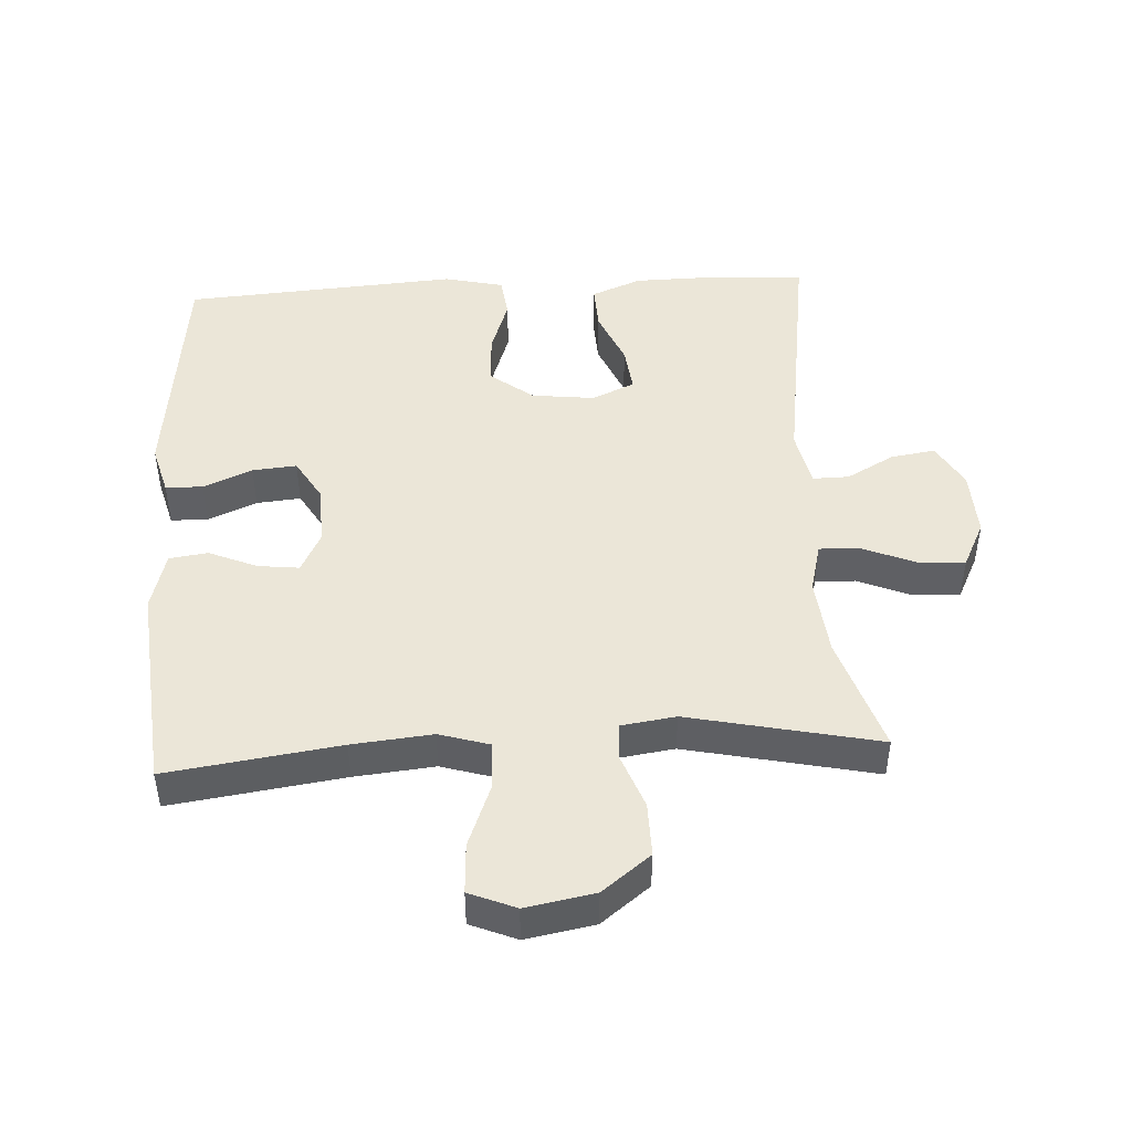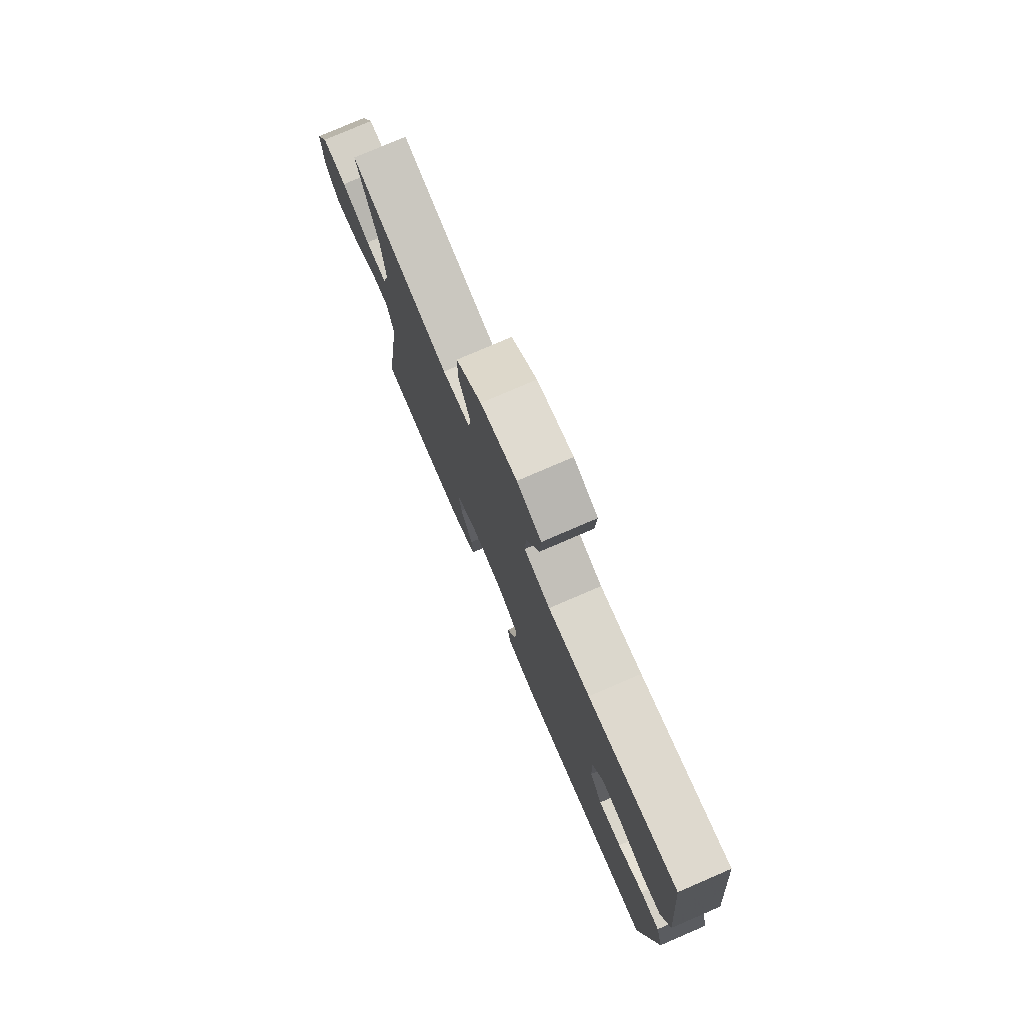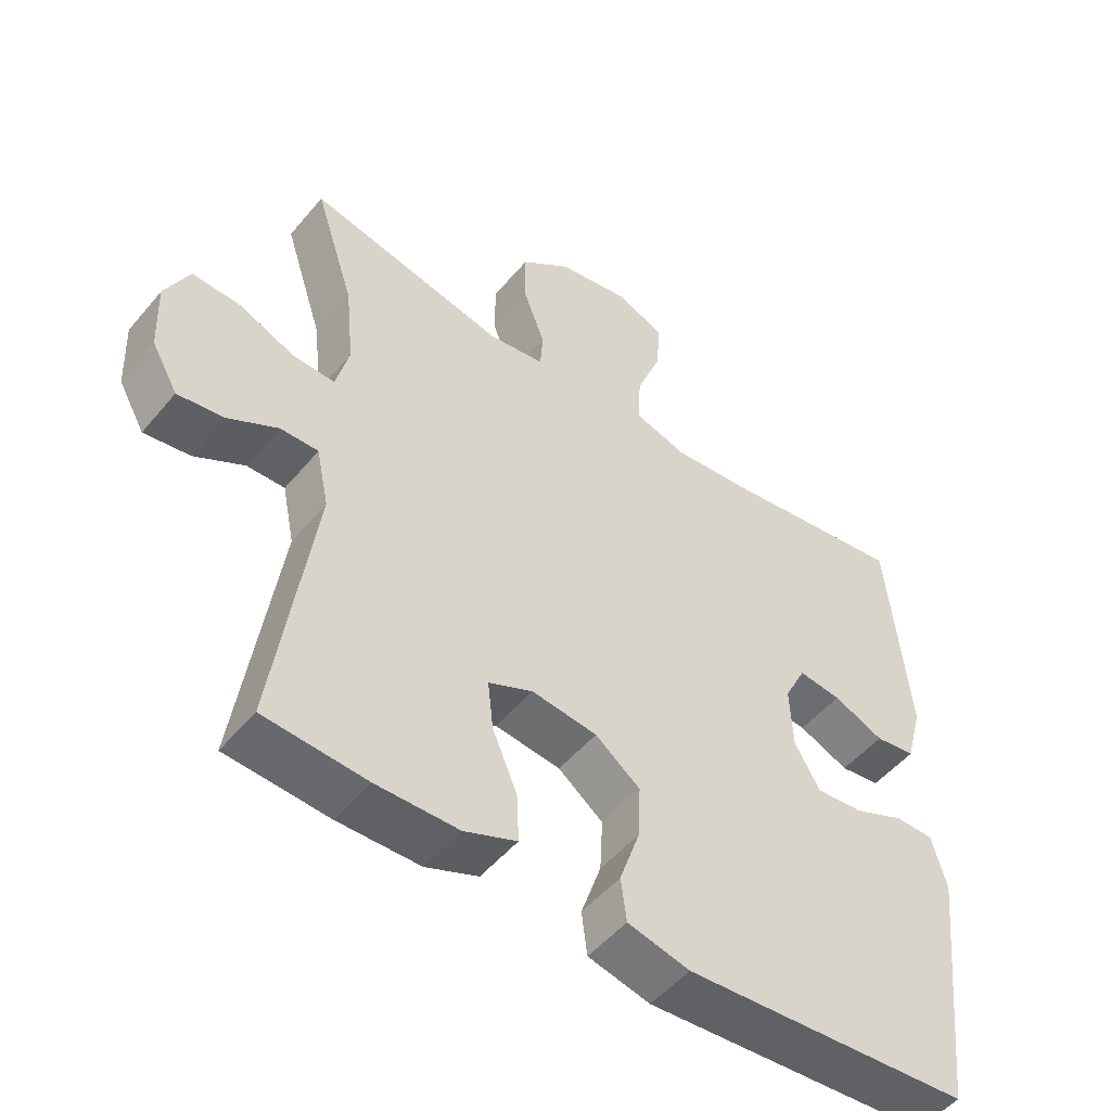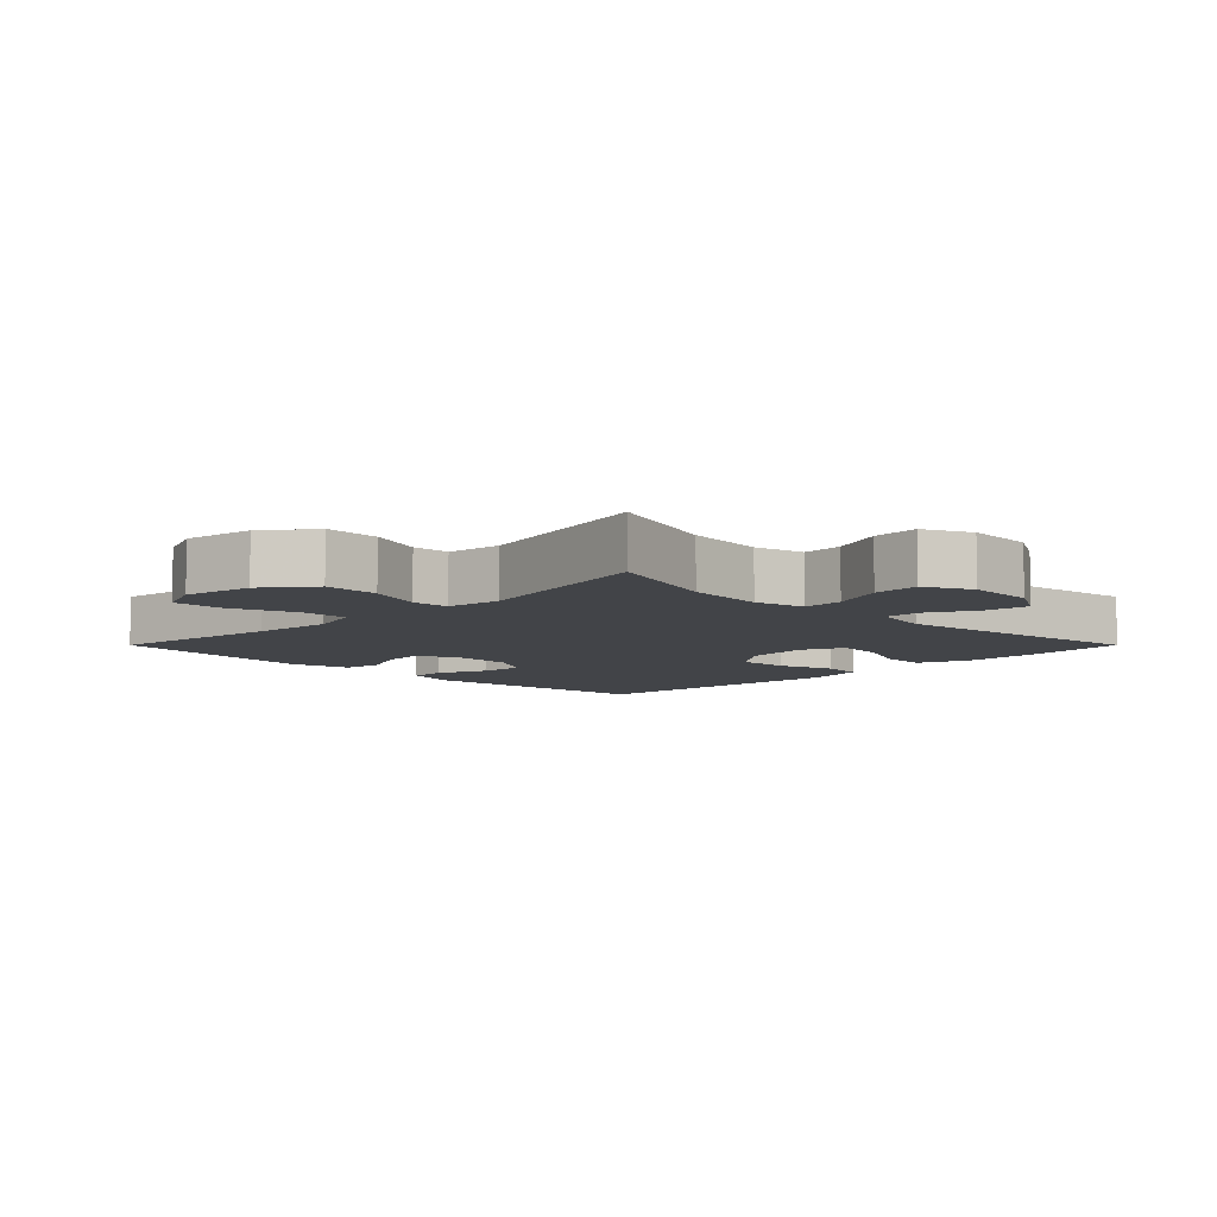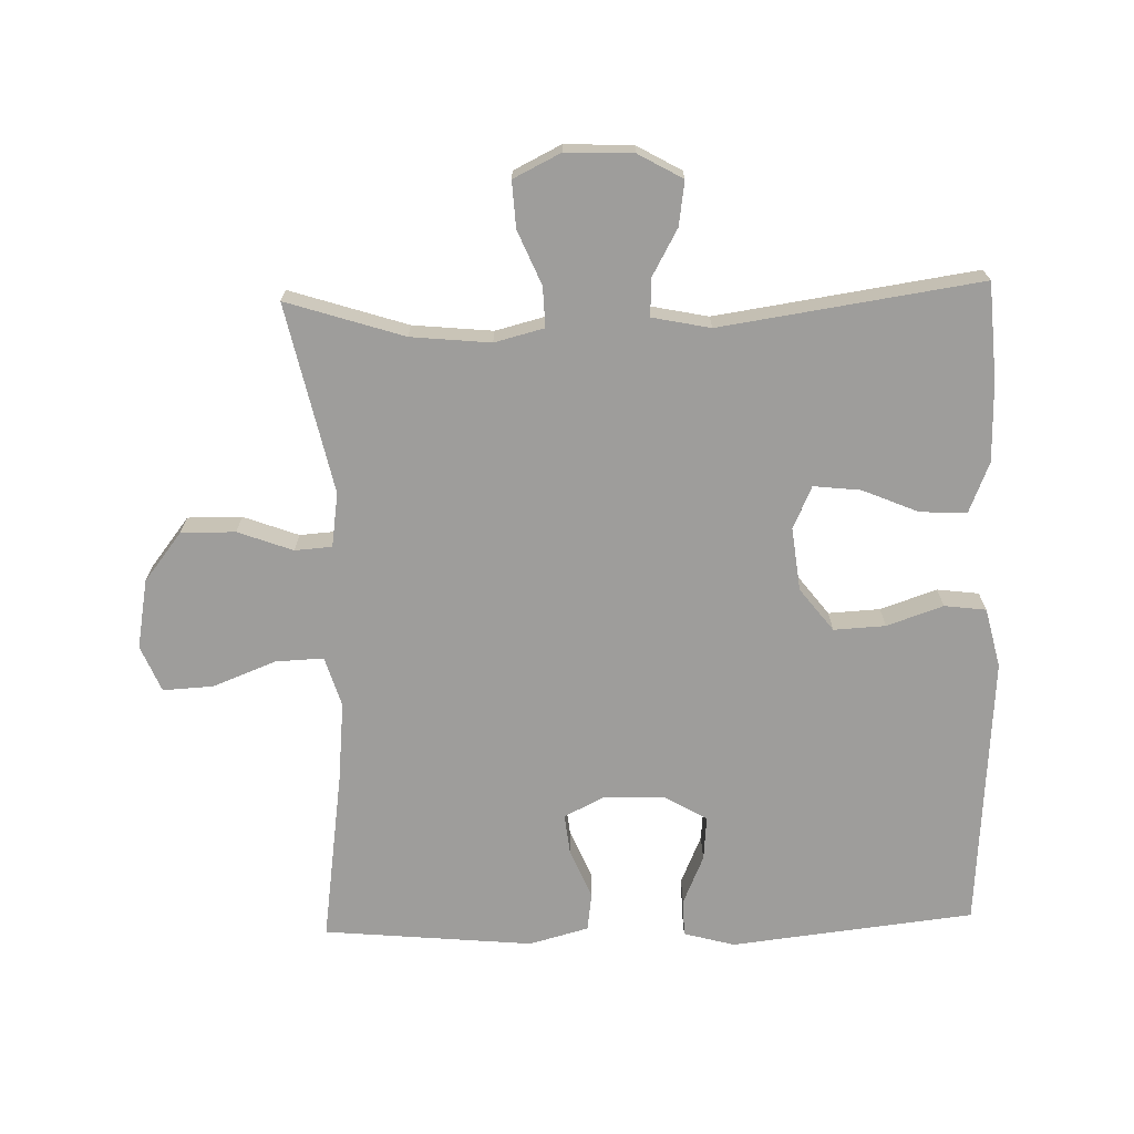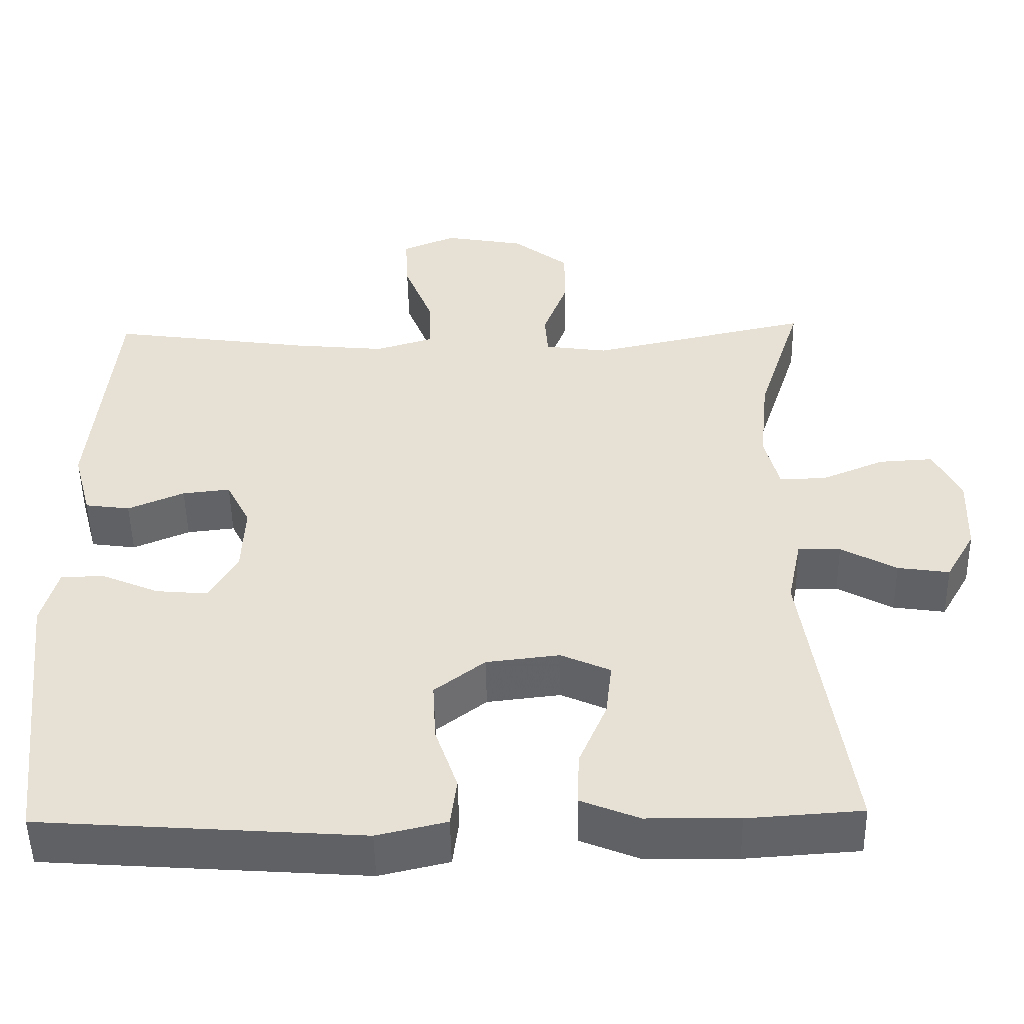
<metadata>
{"format":"obj","ext":"obj","renderer":"f3d","projection":"perspective","resolution":1024,"background":"white","views":[{"elev":46.1,"azim":-3.2,"up":"+Y"},{"elev":77.9,"azim":-113.3,"up":"+Z"},{"elev":-50.7,"azim":141.7,"up":"+Z"},{"elev":-7.7,"azim":45.0,"up":"+Y"},{"elev":-70.4,"azim":91.7,"up":"+Y"},{"elev":-50.5,"azim":1.1,"up":"+Z"}]}
</metadata>
<code>
v -0.5 0.07 -0.5
v -0.541 0.07 -0.133
v -0.52 0.07 -0.056
v -0.464 0.07 -0.055
v -0.39 0.07 -0.087
v -0.323 0.07 -0.093
v -0.286 0.07 -0.03
v -0.282 0.07 0.062
v -0.313 0.07 0.124
v -0.375 0.07 0.117
v -0.448 0.07 0.086
v -0.506 0.07 0.094
v -0.53 0.07 0.184
v -0.5 0.07 0.5
v -0.24 0.07 0.463
v -0.119 0.07 0.451
v -0.043 0.07 0.474
v -0.046 0.07 0.547
v -0.083 0.07 0.642
v -0.087 0.07 0.718
v -0.017 0.07 0.747
v 0.087 0.07 0.728
v 0.16 0.07 0.671
v 0.159 0.07 0.589
v 0.128 0.07 0.506
v 0.132 0.07 0.45
v 0.214 0.07 0.438
v 0.5 0.07 0.5
v 0.443 0.07 0.323
v 0.431 0.07 0.203
v 0.45 0.07 0.128
v 0.511 0.07 0.13
v 0.592 0.07 0.164
v 0.662 0.07 0.168
v 0.697 0.07 0.097
v 0.693 0.07 -0.005
v 0.655 0.07 -0.072
v 0.588 0.07 -0.062
v 0.516 0.07 -0.022
v 0.461 0.07 -0.021
v 0.443 0.07 -0.108
v 0.5 0.07 -0.5
v 0.352 0.07 -0.51
v 0.233 0.07 -0.508
v 0.157 0.07 -0.477
v 0.16 0.07 -0.407
v 0.196 0.07 -0.322
v 0.204 0.07 -0.251
v 0.14 0.07 -0.222
v 0.045 0.07 -0.233
v -0.02 0.07 -0.283
v -0.016 0.07 -0.361
v 0.013 0.07 -0.446
v 0.005 0.07 -0.509
v -0.085 0.07 -0.53
v -0.5 0 -0.5
v -0.541 0 -0.133
v -0.52 0 -0.056
v -0.464 0 -0.055
v -0.39 0 -0.087
v -0.323 0 -0.093
v -0.286 0 -0.03
v -0.282 0 0.062
v -0.313 0 0.124
v -0.375 0 0.117
v -0.448 0 0.086
v -0.506 0 0.094
v -0.53 0 0.184
v -0.5 0 0.5
v -0.24 0 0.463
v -0.119 0 0.451
v -0.043 0 0.474
v -0.046 0 0.547
v -0.083 0 0.642
v -0.087 0 0.718
v -0.017 0 0.747
v 0.087 0 0.728
v 0.16 0 0.671
v 0.159 0 0.589
v 0.128 0 0.506
v 0.132 0 0.45
v 0.214 0 0.438
v 0.5 0 0.5
v 0.443 0 0.323
v 0.431 0 0.203
v 0.45 0 0.128
v 0.511 0 0.13
v 0.592 0 0.164
v 0.662 0 0.168
v 0.697 0 0.097
v 0.693 0 -0.005
v 0.655 0 -0.072
v 0.588 0 -0.062
v 0.516 0 -0.022
v 0.461 0 -0.021
v 0.443 0 -0.108
v 0.5 0 -0.5
v 0.352 0 -0.51
v 0.233 0 -0.508
v 0.157 0 -0.477
v 0.16 0 -0.407
v 0.196 0 -0.322
v 0.204 0 -0.251
v 0.14 0 -0.222
v 0.045 0 -0.233
v -0.02 0 -0.283
v -0.016 0 -0.361
v 0.013 0 -0.446
v 0.005 0 -0.509
v -0.085 0 -0.53
f 3 4 5
f 2 3 5
f 1 2 5
f 55 1 5
f 54 55 5
f 53 54 5
f 52 53 5
f 51 52 5 6
f 50 51 6 7
f 49 50 7 8
f 48 49 8 9
f 45 46 47
f 44 45 47
f 43 44 47
f 42 43 47
f 41 42 47
f 40 41 47 48
f 37 38 39
f 36 37 39
f 35 36 39
f 34 35 39
f 33 34 39
f 32 33 39
f 31 32 39 40
f 40 48 9
f 31 40 9
f 30 31 9
f 27 28 29
f 29 30 9
f 27 29 9
f 26 27 9
f 23 24 25
f 22 23 25
f 21 22 25
f 20 21 25
f 19 20 25
f 18 19 25
f 17 18 25 26
f 13 14 15
f 12 13 15
f 11 12 15
f 10 11 15
f 10 15 16
f 16 17 26
f 10 16 26
f 9 10 26
f 60 59 58
f 60 58 57
f 60 57 56
f 60 56 110
f 60 110 109
f 60 109 108
f 60 108 107
f 61 60 107 106
f 62 61 106 105
f 63 62 105 104
f 64 63 104 103
f 102 101 100
f 102 100 99
f 102 99 98
f 102 98 97
f 102 97 96
f 103 102 96 95
f 94 93 92
f 94 92 91
f 94 91 90
f 94 90 89
f 94 89 88
f 94 88 87
f 95 94 87 86
f 64 103 95
f 64 95 86
f 64 86 85
f 84 83 82
f 64 85 84
f 64 84 82
f 64 82 81
f 80 79 78
f 80 78 77
f 80 77 76
f 80 76 75
f 80 75 74
f 80 74 73
f 81 80 73 72
f 70 69 68
f 70 68 67
f 70 67 66
f 70 66 65
f 71 70 65
f 81 72 71
f 81 71 65
f 81 65 64
f 1 56 57 2
f 2 57 58 3
f 3 58 59 4
f 4 59 60 5
f 5 60 61 6
f 6 61 62 7
f 7 62 63 8
f 8 63 64 9
f 9 64 65 10
f 10 65 66 11
f 11 66 67 12
f 12 67 68 13
f 13 68 69 14
f 14 69 70 15
f 15 70 71 16
f 16 71 72 17
f 17 72 73 18
f 18 73 74 19
f 19 74 75 20
f 20 75 76 21
f 21 76 77 22
f 22 77 78 23
f 23 78 79 24
f 24 79 80 25
f 25 80 81 26
f 26 81 82 27
f 27 82 83 28
f 28 83 84 29
f 29 84 85 30
f 30 85 86 31
f 31 86 87 32
f 32 87 88 33
f 33 88 89 34
f 34 89 90 35
f 35 90 91 36
f 36 91 92 37
f 37 92 93 38
f 38 93 94 39
f 39 94 95 40
f 40 95 96 41
f 41 96 97 42
f 42 97 98 43
f 43 98 99 44
f 44 99 100 45
f 45 100 101 46
f 46 101 102 47
f 47 102 103 48
f 48 103 104 49
f 49 104 105 50
f 50 105 106 51
f 51 106 107 52
f 52 107 108 53
f 53 108 109 54
f 54 109 110 55
f 55 110 56 1

</code>
